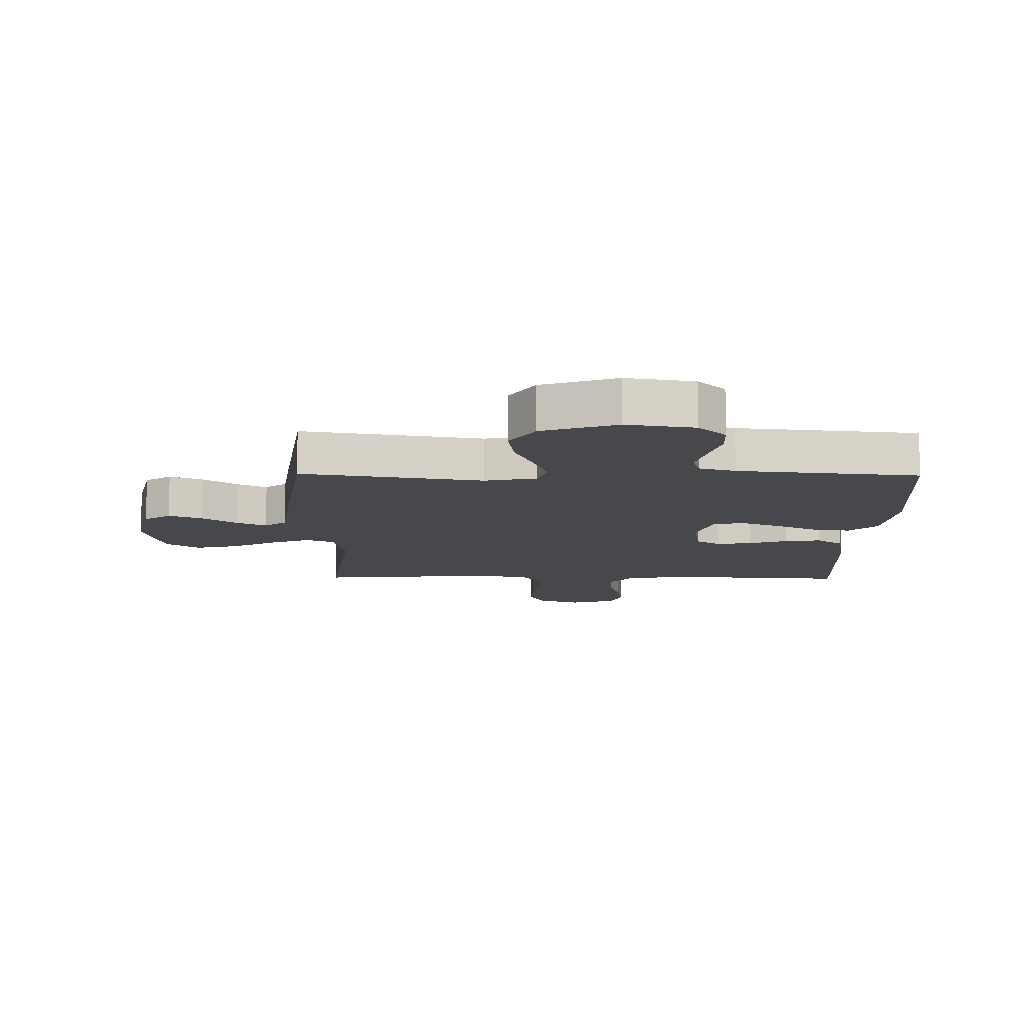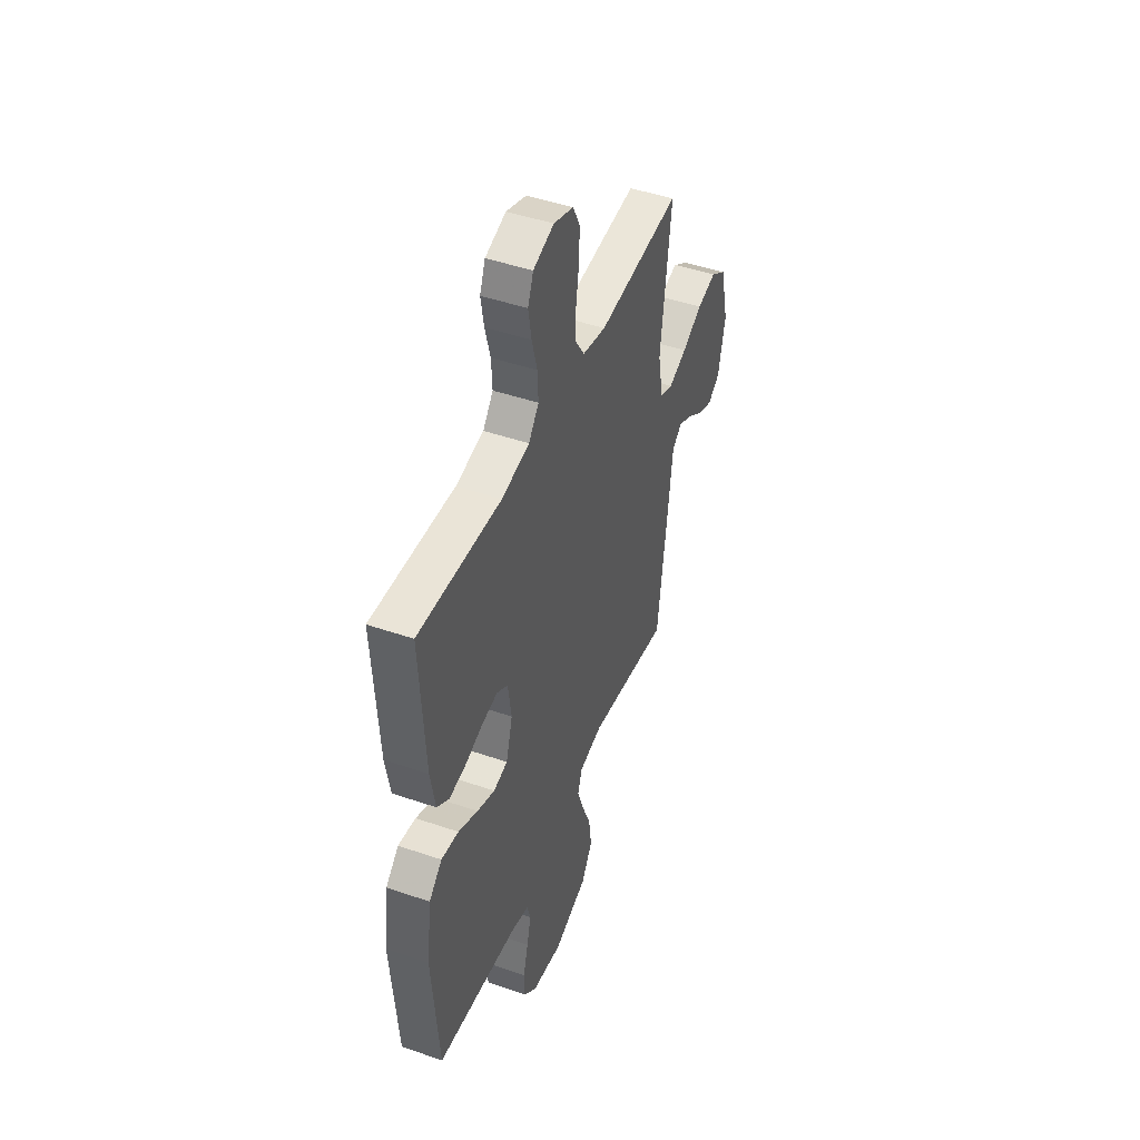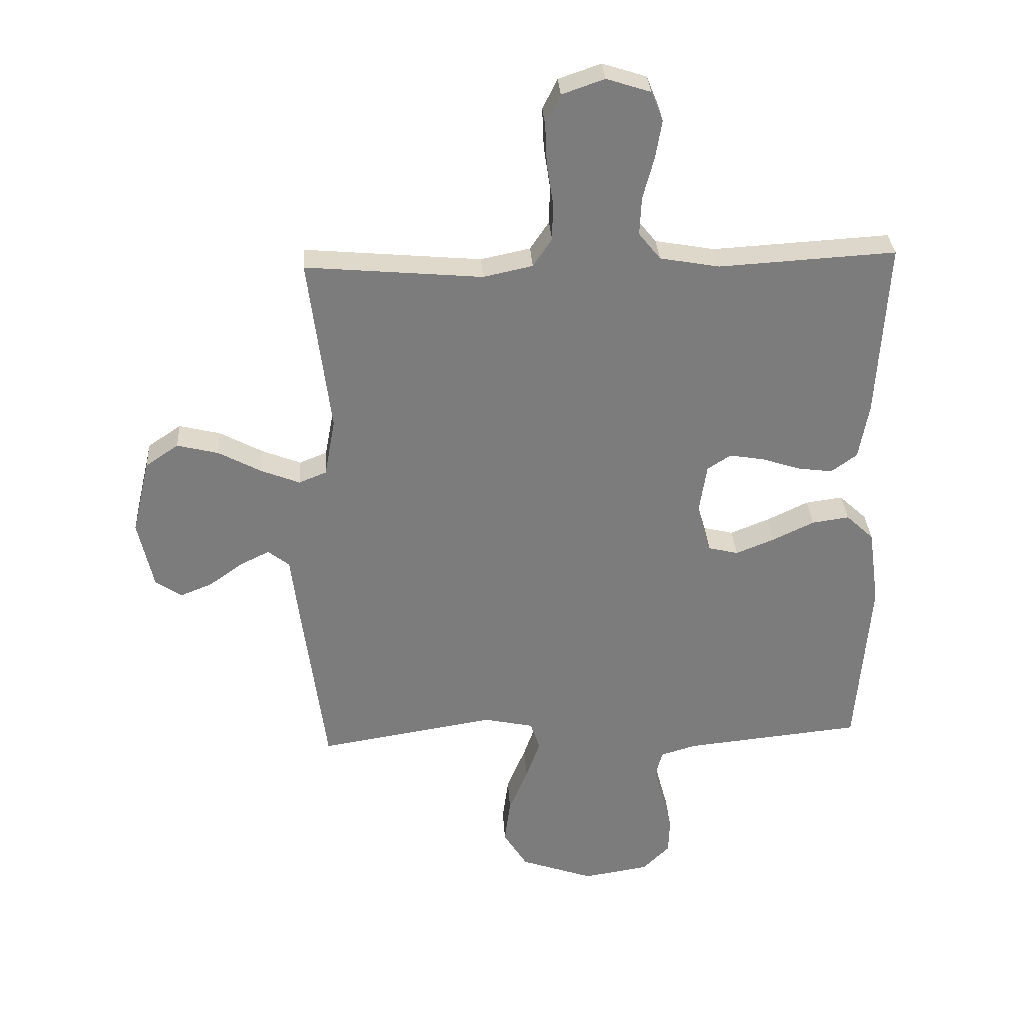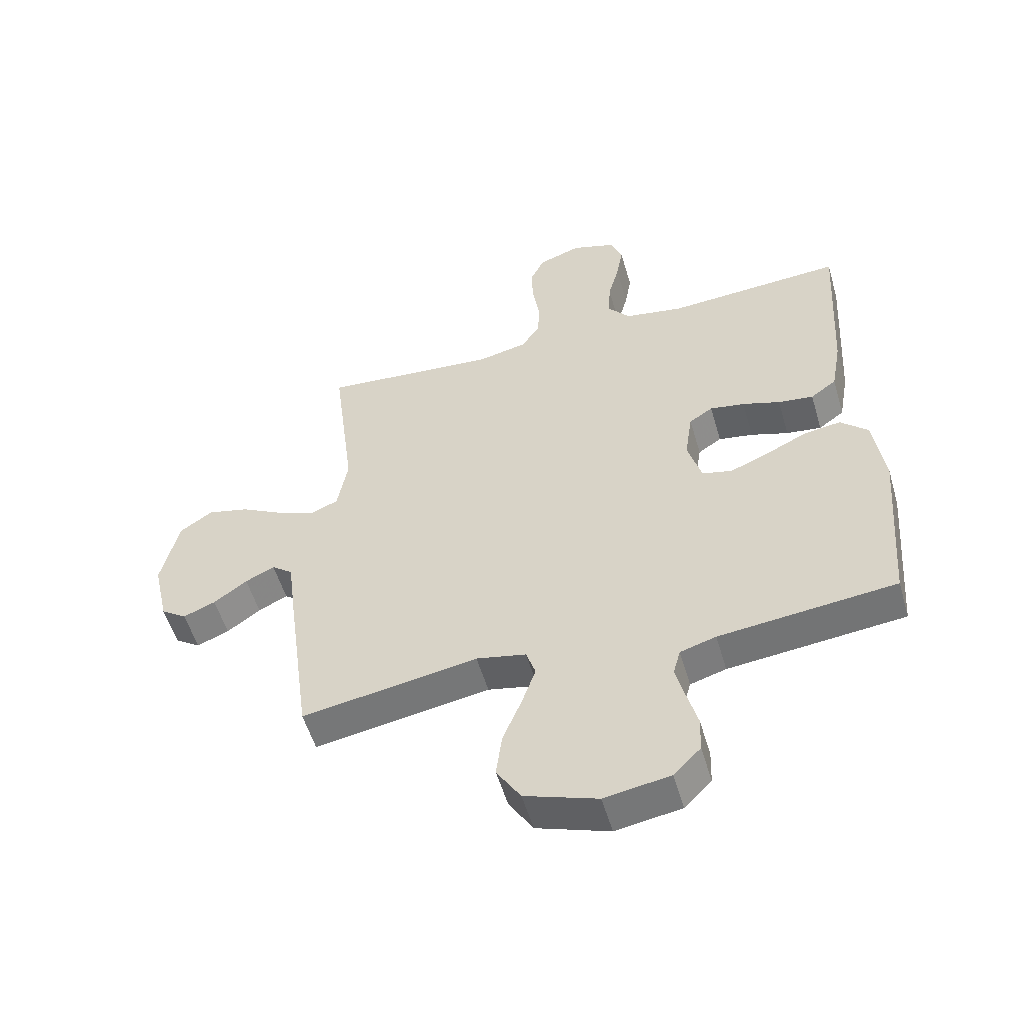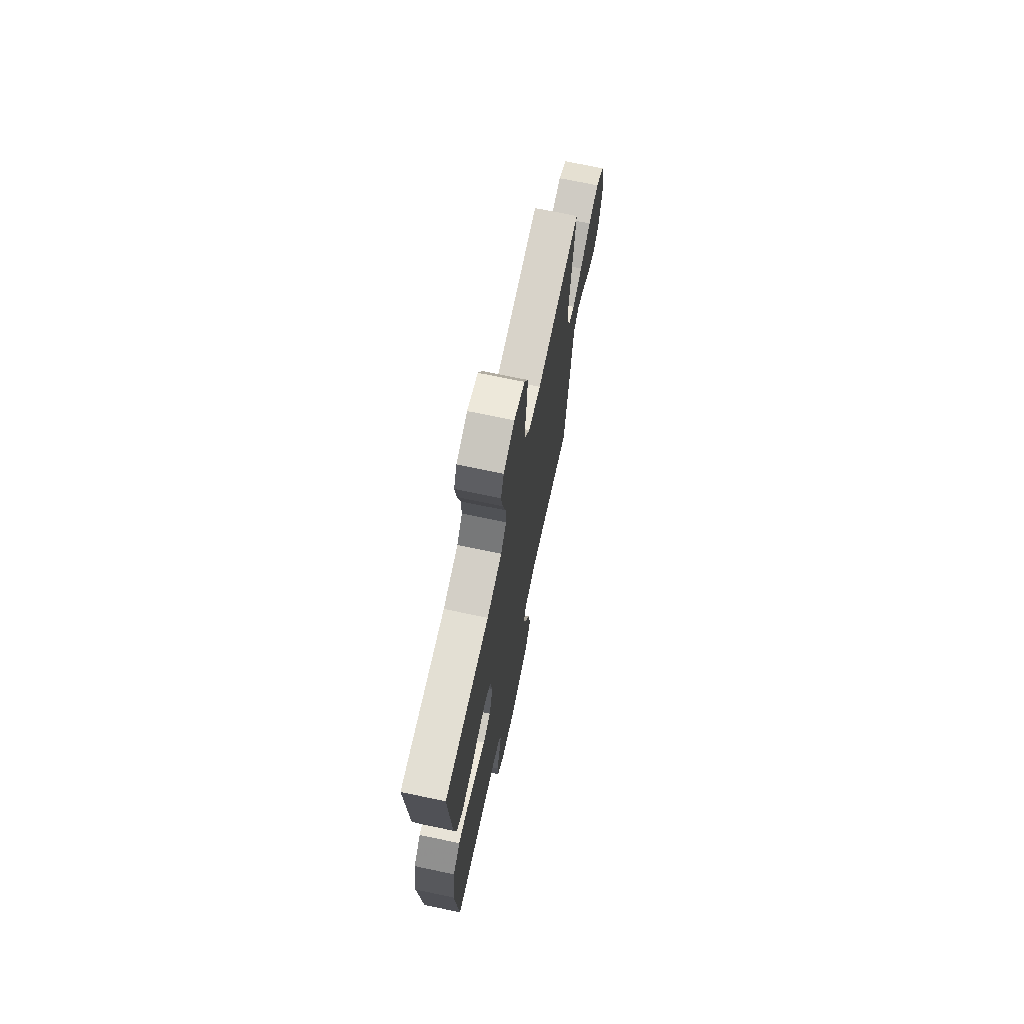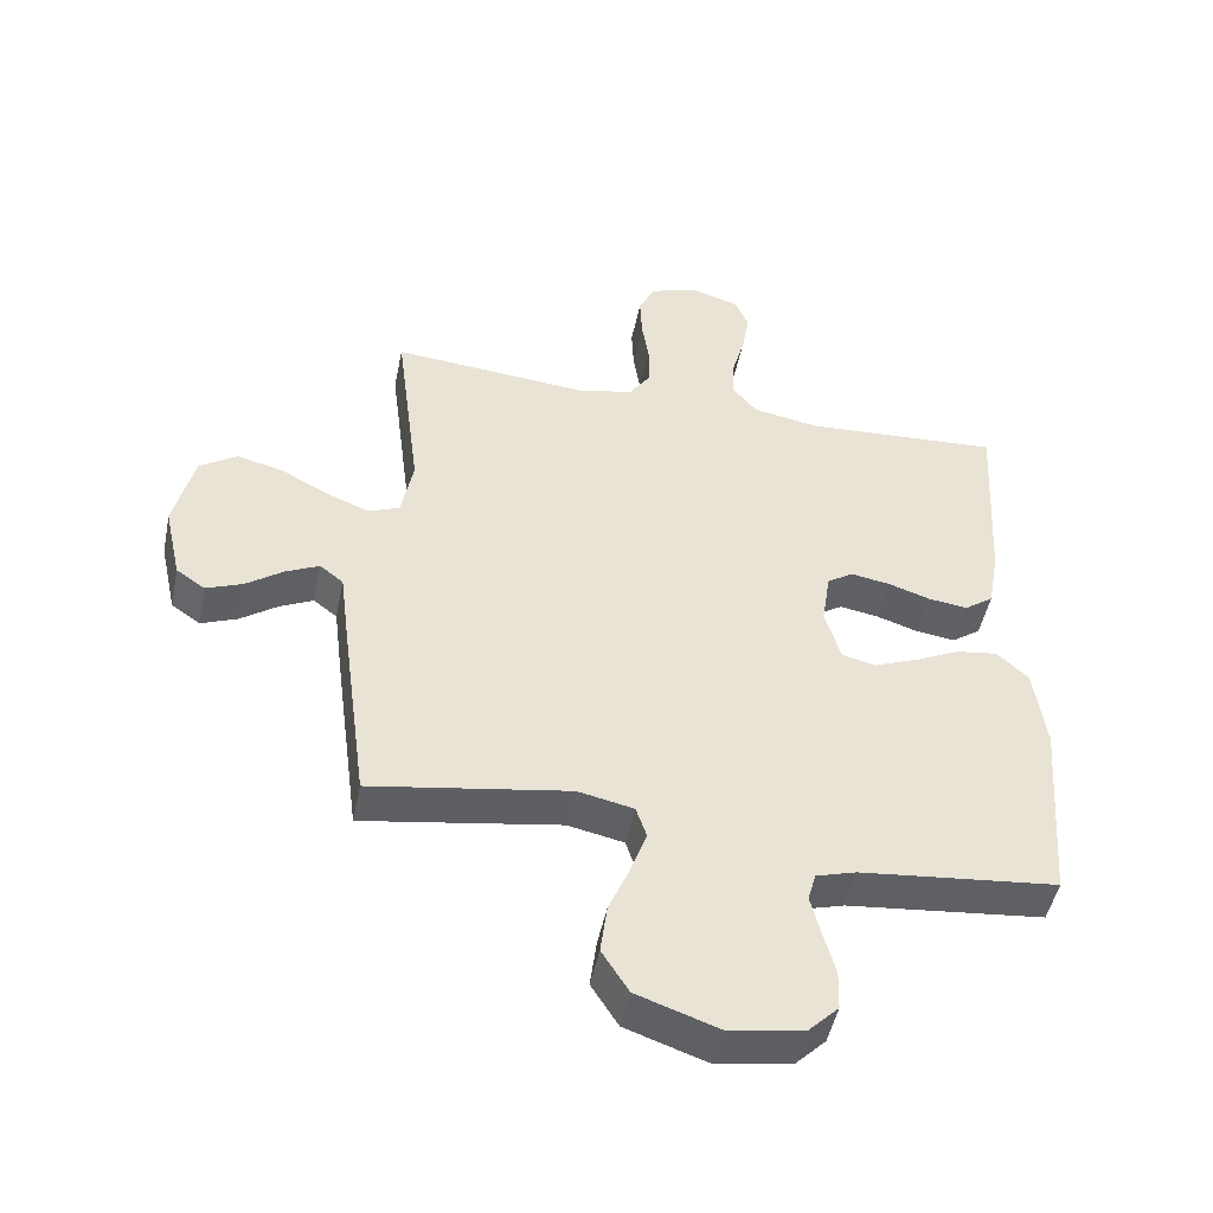
<metadata>
{"format":"obj","ext":"obj","renderer":"f3d","projection":"perspective","resolution":1024,"background":"white","views":[{"elev":-11.2,"azim":179.2,"up":"+Y"},{"elev":46.2,"azim":-68.6,"up":"+Z"},{"elev":31.4,"azim":176.6,"up":"+Z"},{"elev":-54.0,"azim":-163.8,"up":"+Z"},{"elev":70.6,"azim":-78.1,"up":"+Z"},{"elev":-48.4,"azim":168.5,"up":"+Z"}]}
</metadata>
<code>
v 0.5 0.07 -0.5
v 0.2 0.07 -0.451
v 0.115 0.07 -0.469
v 0.099 0.07 -0.517
v 0.123 0.07 -0.585
v 0.155 0.07 -0.662
v 0.165 0.07 -0.738
v 0.124 0.07 -0.803
v 0 0.07 -0.846
v -0.112 0.07 -0.828
v -0.158 0.07 -0.782
v -0.16 0.07 -0.721
v -0.142 0.07 -0.654
v -0.127 0.07 -0.593
v -0.139 0.07 -0.549
v -0.2 0.07 -0.531
v -0.5 0.07 -0.5
v -0.524 0.07 -0.2
v -0.506 0.07 -0.069
v -0.459 0.07 -0.025
v -0.396 0.07 -0.034
v -0.325 0.07 -0.068
v -0.26 0.07 -0.094
v -0.209 0.07 -0.082
v -0.185 0.07 0
v -0.198 0.07 0.086
v -0.238 0.07 0.112
v -0.297 0.07 0.102
v -0.361 0.07 0.081
v -0.421 0.07 0.073
v -0.465 0.07 0.105
v -0.482 0.07 0.2
v -0.5 0.07 0.5
v -0.2 0.07 0.482
v -0.099 0.07 0.5
v -0.062 0.07 0.546
v -0.065 0.07 0.61
v -0.084 0.07 0.681
v -0.095 0.07 0.746
v -0.075 0.07 0.796
v 0 0.07 0.82
v 0.072 0.07 0.795
v 0.097 0.07 0.744
v 0.094 0.07 0.676
v 0.083 0.07 0.605
v 0.084 0.07 0.54
v 0.116 0.07 0.492
v 0.2 0.07 0.474
v 0.5 0.07 0.5
v 0.462 0.07 0.2
v 0.48 0.07 0.102
v 0.527 0.07 0.083
v 0.593 0.07 0.109
v 0.666 0.07 0.148
v 0.736 0.07 0.165
v 0.792 0.07 0.127
v 0.822 0.07 0
v 0.796 0.07 -0.117
v 0.752 0.07 -0.147
v 0.697 0.07 -0.125
v 0.64 0.07 -0.084
v 0.59 0.07 -0.06
v 0.554 0.07 -0.088
v 0.54 0.07 -0.2
v 0.5 0 -0.5
v 0.2 0 -0.451
v 0.115 0 -0.469
v 0.099 0 -0.517
v 0.123 0 -0.585
v 0.155 0 -0.662
v 0.165 0 -0.738
v 0.124 0 -0.803
v 0 0 -0.846
v -0.112 0 -0.828
v -0.158 0 -0.782
v -0.16 0 -0.721
v -0.142 0 -0.654
v -0.127 0 -0.593
v -0.139 0 -0.549
v -0.2 0 -0.531
v -0.5 0 -0.5
v -0.524 0 -0.2
v -0.506 0 -0.069
v -0.459 0 -0.025
v -0.396 0 -0.034
v -0.325 0 -0.068
v -0.26 0 -0.094
v -0.209 0 -0.082
v -0.185 0 0
v -0.198 0 0.086
v -0.238 0 0.112
v -0.297 0 0.102
v -0.361 0 0.081
v -0.421 0 0.073
v -0.465 0 0.105
v -0.482 0 0.2
v -0.5 0 0.5
v -0.2 0 0.482
v -0.099 0 0.5
v -0.062 0 0.546
v -0.065 0 0.61
v -0.084 0 0.681
v -0.095 0 0.746
v -0.075 0 0.796
v 0 0 0.82
v 0.072 0 0.795
v 0.097 0 0.744
v 0.094 0 0.676
v 0.083 0 0.605
v 0.084 0 0.54
v 0.116 0 0.492
v 0.2 0 0.474
v 0.5 0 0.5
v 0.462 0 0.2
v 0.48 0 0.102
v 0.527 0 0.083
v 0.593 0 0.109
v 0.666 0 0.148
v 0.736 0 0.165
v 0.792 0 0.127
v 0.822 0 0
v 0.796 0 -0.117
v 0.752 0 -0.147
v 0.697 0 -0.125
v 0.64 0 -0.084
v 0.59 0 -0.06
v 0.554 0 -0.088
v 0.54 0 -0.2
f 63 64 1 2
f 58 59 60 61
f 58 61 62
f 57 58 62
f 56 57 62
f 53 54 55 56
f 52 53 56 62
f 51 52 62 63
f 48 49 50
f 47 48 50 51
f 42 43 44 45
f 42 45 46
f 41 42 46
f 40 41 46
f 37 38 39 40
f 37 40 46
f 36 37 46 47
f 31 32 33 34
f 31 34 35
f 28 29 30 31
f 27 28 31 35
f 26 27 35 36
f 19 20 21 22
f 19 22 23
f 16 17 18 19
f 15 16 19 23
f 14 15 23 24
f 10 11 12 13
f 10 13 14
f 9 10 14
f 5 6 7 8
f 4 5 8 9
f 51 63 2 3
f 47 51 3
f 25 26 36 47
f 25 47 3 4
f 14 24 25
f 4 9 14 25
f 66 65 128 127
f 125 124 123 122
f 126 125 122
f 126 122 121
f 126 121 120
f 120 119 118 117
f 126 120 117 116
f 127 126 116 115
f 114 113 112
f 115 114 112 111
f 109 108 107 106
f 110 109 106
f 110 106 105
f 110 105 104
f 104 103 102 101
f 110 104 101
f 111 110 101 100
f 98 97 96 95
f 99 98 95
f 95 94 93 92
f 99 95 92 91
f 100 99 91 90
f 86 85 84 83
f 87 86 83
f 83 82 81 80
f 87 83 80 79
f 88 87 79 78
f 77 76 75 74
f 78 77 74
f 78 74 73
f 72 71 70 69
f 73 72 69 68
f 67 66 127 115
f 67 115 111
f 111 100 90 89
f 68 67 111 89
f 89 88 78
f 89 78 73 68
f 1 65 66 2
f 2 66 67 3
f 3 67 68 4
f 4 68 69 5
f 5 69 70 6
f 6 70 71 7
f 7 71 72 8
f 8 72 73 9
f 9 73 74 10
f 10 74 75 11
f 11 75 76 12
f 12 76 77 13
f 13 77 78 14
f 14 78 79 15
f 15 79 80 16
f 16 80 81 17
f 17 81 82 18
f 18 82 83 19
f 19 83 84 20
f 20 84 85 21
f 21 85 86 22
f 22 86 87 23
f 23 87 88 24
f 24 88 89 25
f 25 89 90 26
f 26 90 91 27
f 27 91 92 28
f 28 92 93 29
f 29 93 94 30
f 30 94 95 31
f 31 95 96 32
f 32 96 97 33
f 33 97 98 34
f 34 98 99 35
f 35 99 100 36
f 36 100 101 37
f 37 101 102 38
f 38 102 103 39
f 39 103 104 40
f 40 104 105 41
f 41 105 106 42
f 42 106 107 43
f 43 107 108 44
f 44 108 109 45
f 45 109 110 46
f 46 110 111 47
f 47 111 112 48
f 48 112 113 49
f 49 113 114 50
f 50 114 115 51
f 51 115 116 52
f 52 116 117 53
f 53 117 118 54
f 54 118 119 55
f 55 119 120 56
f 56 120 121 57
f 57 121 122 58
f 58 122 123 59
f 59 123 124 60
f 60 124 125 61
f 61 125 126 62
f 62 126 127 63
f 63 127 128 64
f 64 128 65 1

</code>
